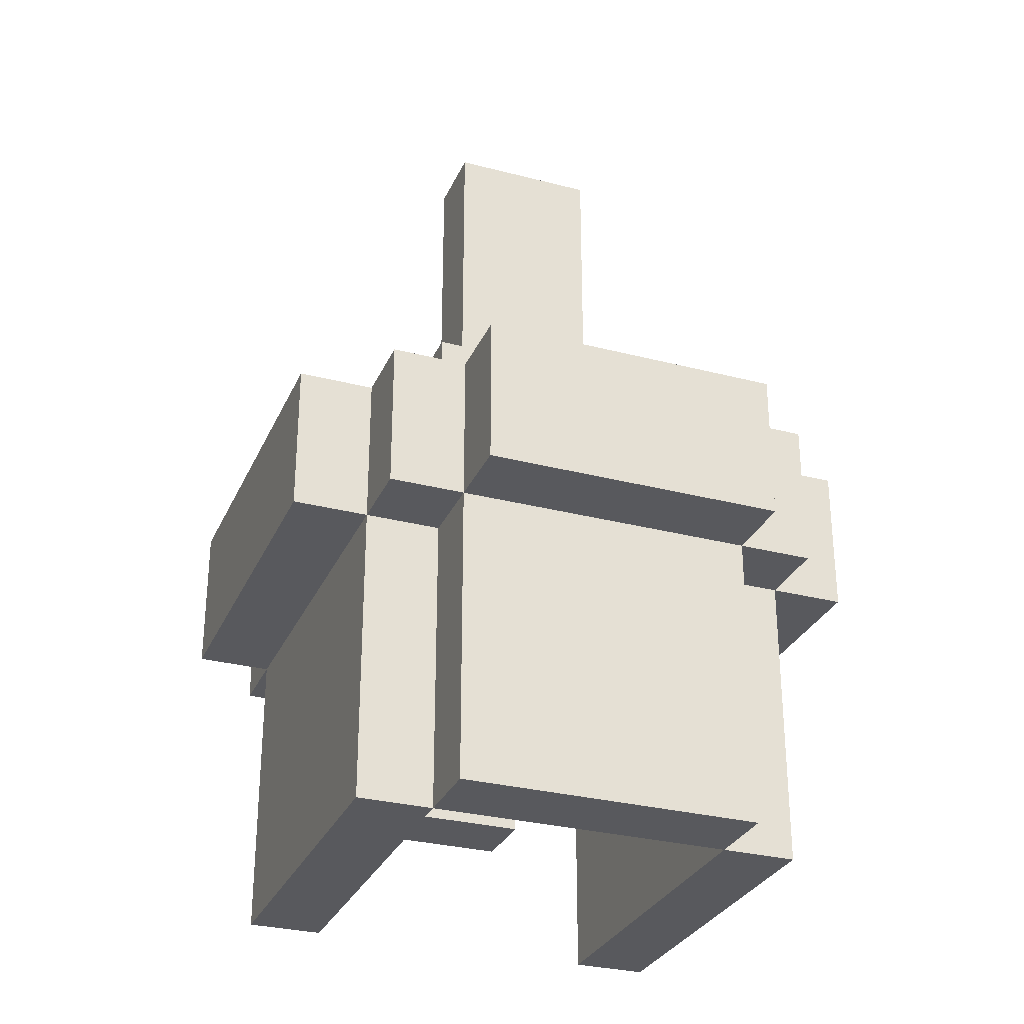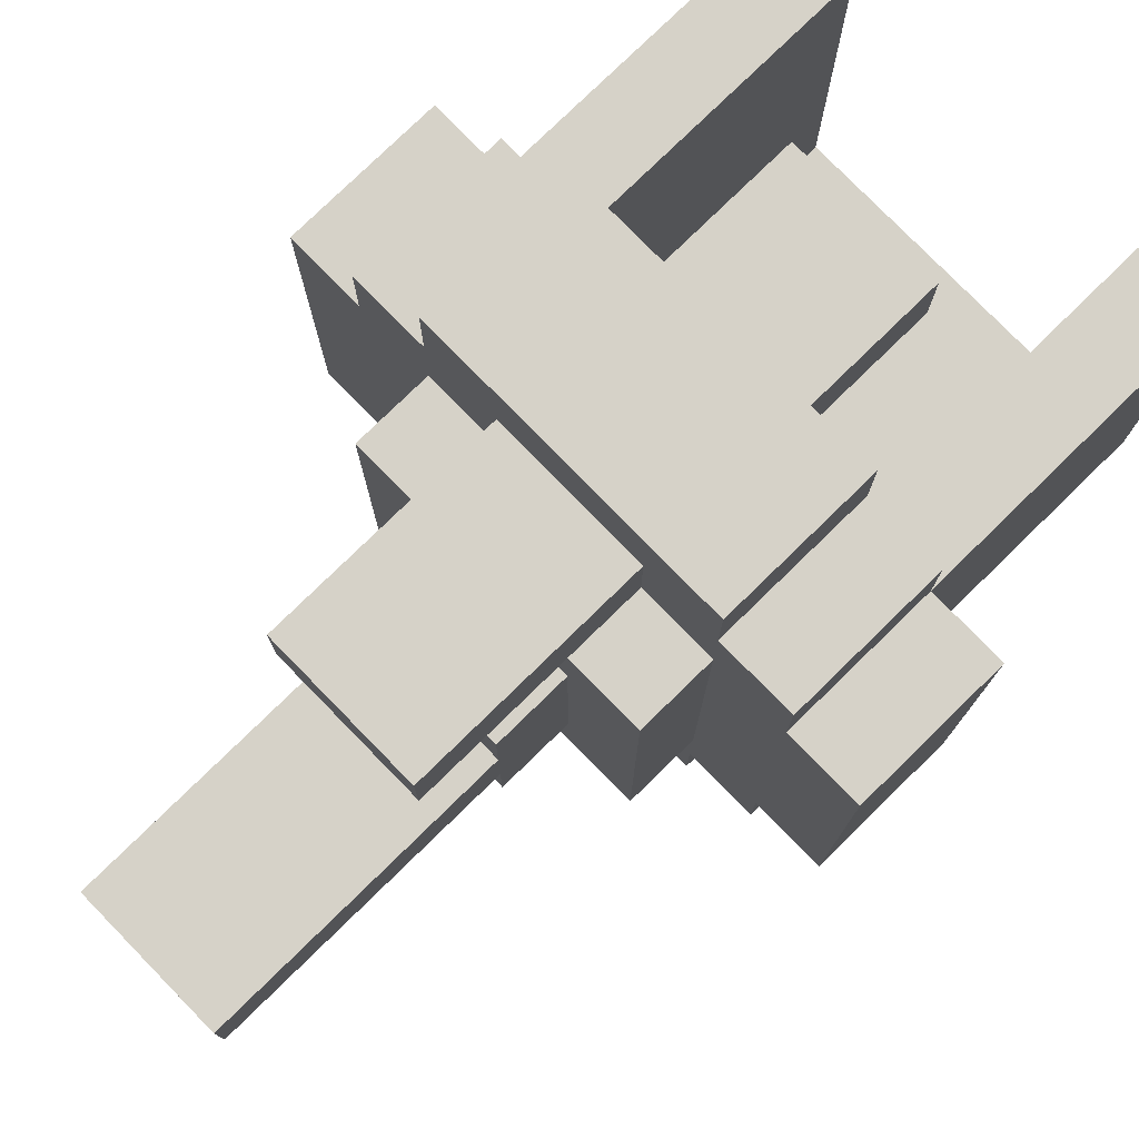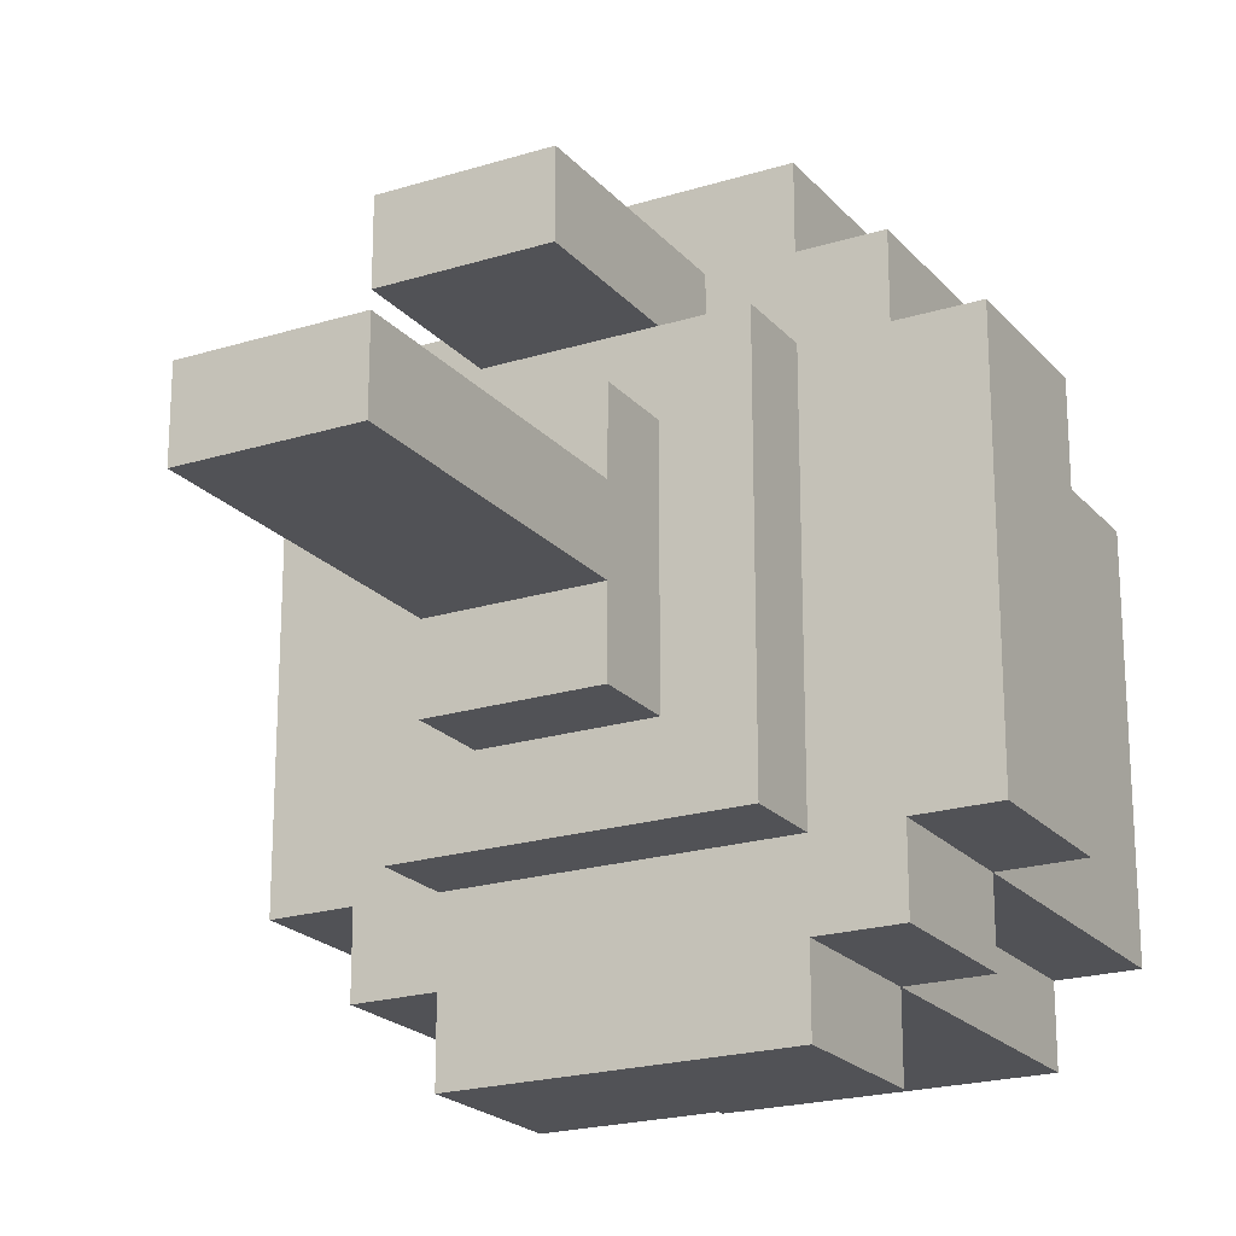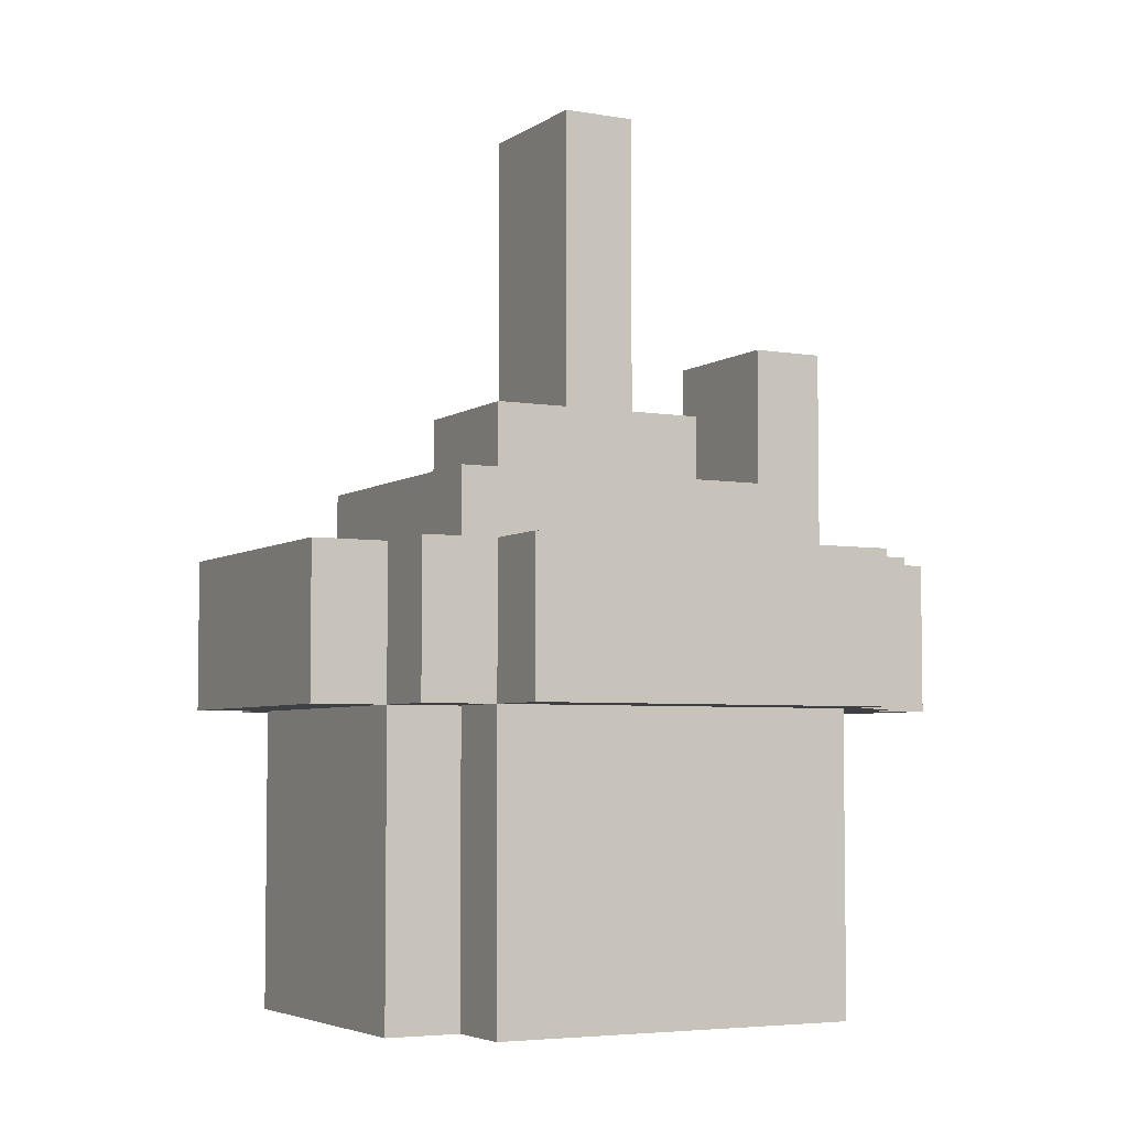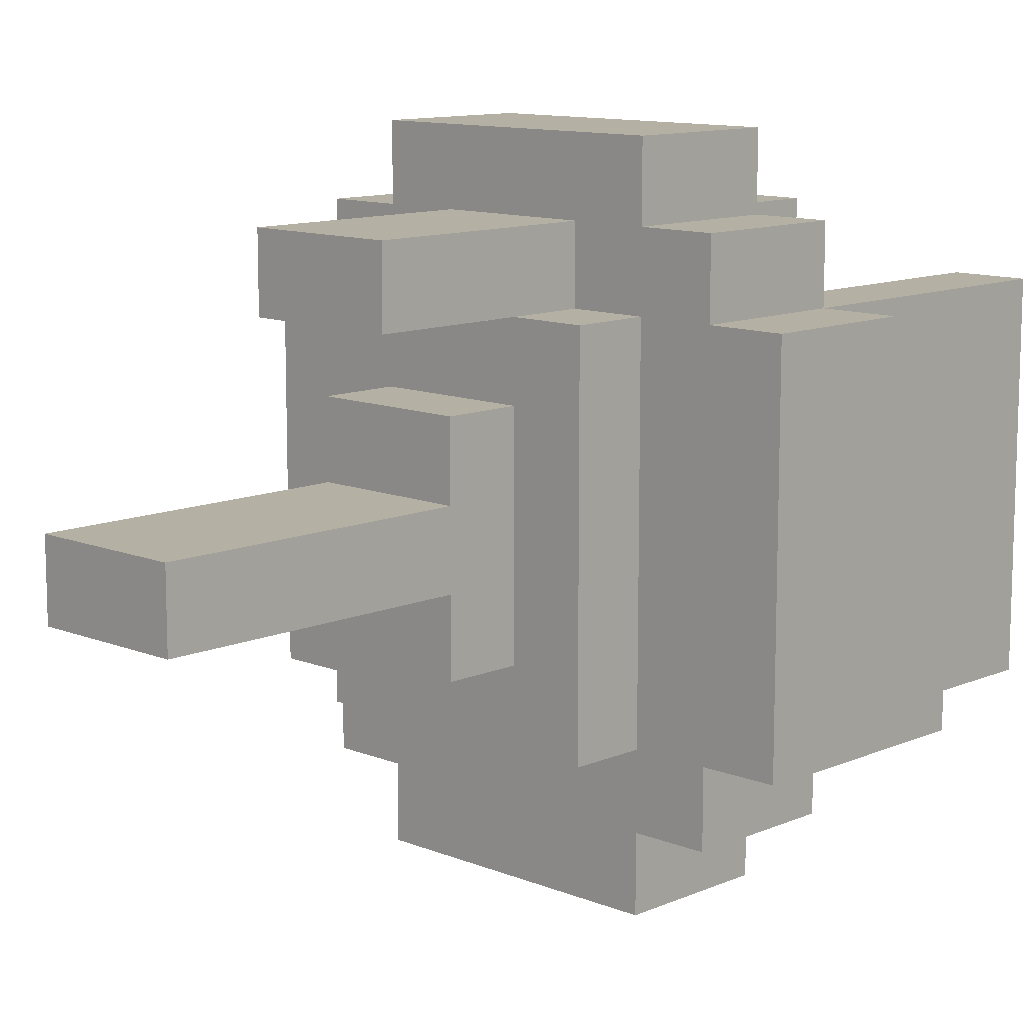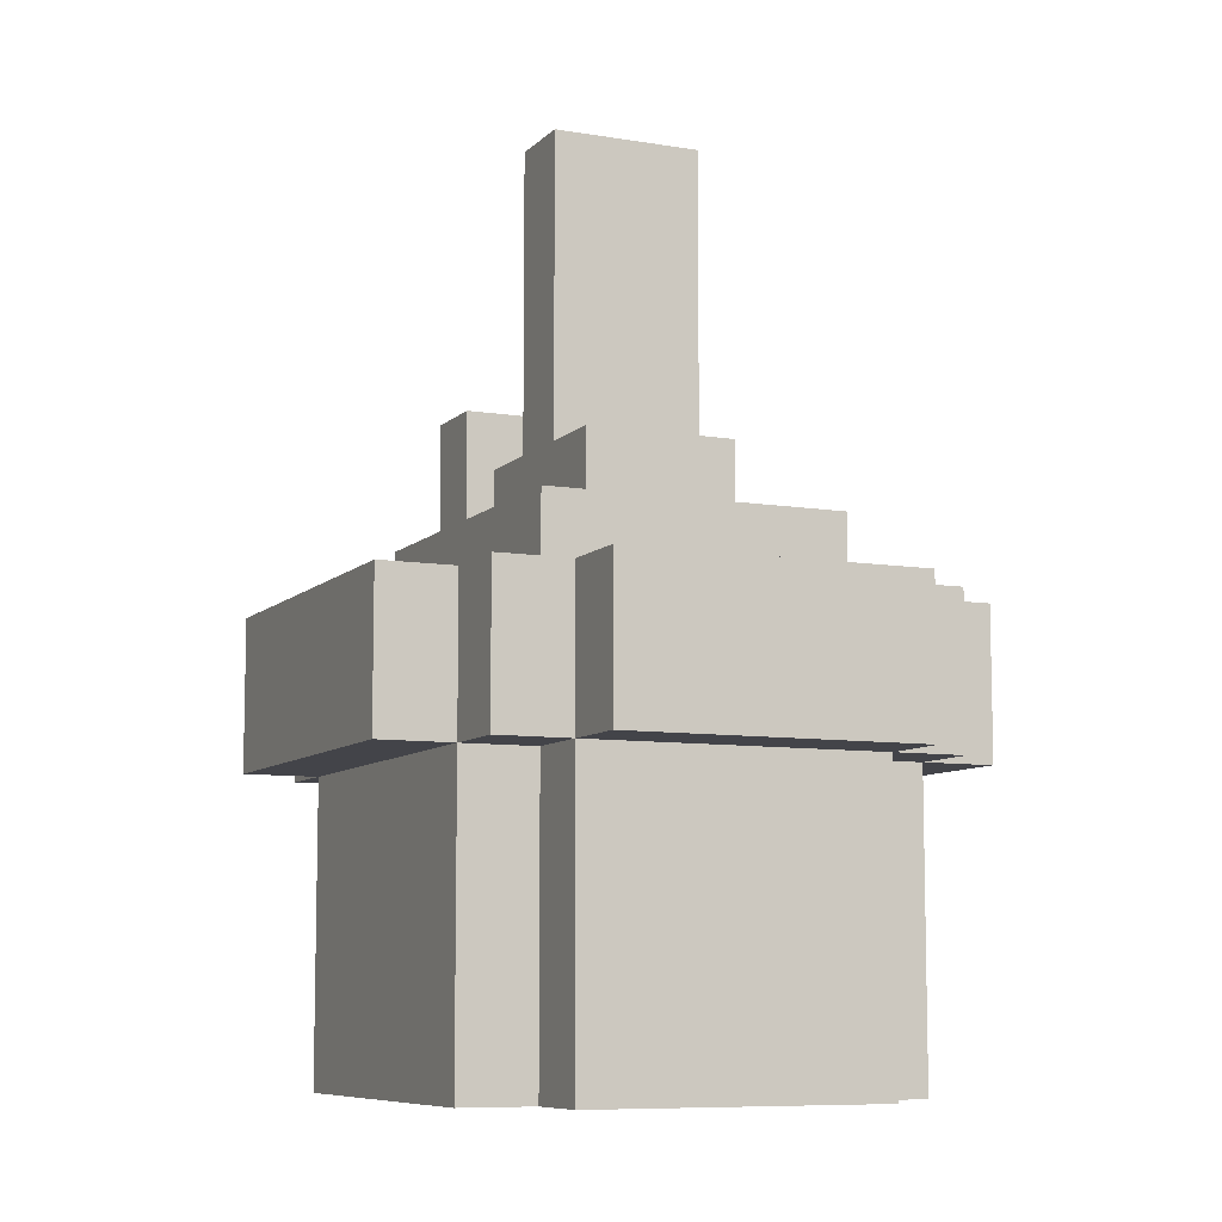
<metadata>
{"format":"obj","ext":"obj","renderer":"f3d","projection":"perspective","resolution":1024,"background":"white","views":[{"elev":-29.9,"azim":159.2,"up":"+Y"},{"elev":77.9,"azim":-134.3,"up":"+Z"},{"elev":-21.2,"azim":-151.0,"up":"+Z"},{"elev":-4.8,"azim":-118.0,"up":"+Y"},{"elev":11.5,"azim":-135.8,"up":"+Z"},{"elev":-8.4,"azim":155.8,"up":"+Y"}]}
</metadata>
<code>
o helm_med_3d_sh
v -0.4 3 0.3
v -0.4 3 -0.2
v -0.4 3.2 0.3
v -0.4 3.2 -0.2
v -0.3 2.6 0.3
v -0.3 2.6 -0.2
v -0.3 3 0.4
v -0.3 3 0.3
v -0.3 3 -0.2
v -0.3 3 -0.3
v -0.3 3.2 0.4
v -0.3 3.2 0.3
v -0.3 3.2 -0.2
v -0.3 3.2 -0.3
v -0.2 2.6 -0.2
v -0.2 2.6 -0.3
v -0.2 3 0.5
v -0.2 3 0.4
v -0.2 3 -0.2
v -0.2 3 -0.3
v -0.2 3 -0.4
v -0.2 3.2 0.5
v -0.2 3.2 0.4
v -0.2 3.2 0.3
v -0.2 3.2 -0.2
v -0.2 3.2 -0.3
v -0.2 3.2 -0.4
v -0.2 3.3 0.3
v -0.2 3.3 -0.2
v -0.1 2.8 0.4
v -0.1 2.8 0.3
v -0.1 3 0.4
v -0.1 3 0.3
v -0.1 3.2 0.4
v -0.1 3.2 0.3
v -0.1 3.3 0.3
v -0.1 3.3 0.2
v -0.1 3.3 -0.1
v -0.1 3.4 0.2
v -0.1 3.4 0.1
v -0.1 3.4 0
v -0.1 3.4 -0.1
v -0.1 3.5 0.4
v -0.1 3.5 0.3
v -0.1 3.5 0.1
v -0.1 3.5 0
v -0.1 3.8 0.1
v -0.1 3.8 0
v 0.2 2.6 0.3
v 0.2 2.6 -0.2
v 0.2 3 0.3
v 0.2 3 -0.2
v 0.2 3.1 0.3
v 0.2 3.1 0.2
v 0.2 3.2 0.2
v 0.2 3.2 -0.2
v -0.2 2.6 0.3
v -0.2 2.6 -0.2
v -0.2 3 0.3
v -0.2 3 -0.2
v -0.2 3.1 0.3
v -0.2 3.1 0.2
v -0.2 3.2 0.2
v -0.2 3.2 -0.2
v 0.1 2.8 0.4
v 0.1 2.8 0.3
v 0.1 3 0.4
v 0.1 3 0.3
v 0.1 3.2 0.4
v 0.1 3.2 0.3
v 0.1 3.3 0.3
v 0.1 3.3 0.2
v 0.1 3.3 -0.1
v 0.1 3.4 0.2
v 0.1 3.4 0.1
v 0.1 3.4 0
v 0.1 3.4 -0.1
v 0.1 3.5 0.4
v 0.1 3.5 0.3
v 0.1 3.5 0.1
v 0.1 3.5 0
v 0.1 3.8 0.1
v 0.1 3.8 0
v 0.2 2.6 -0.2
v 0.2 2.6 -0.3
v 0.2 3 0.5
v 0.2 3 0.4
v 0.2 3 -0.2
v 0.2 3 -0.3
v 0.2 3 -0.4
v 0.2 3.2 0.5
v 0.2 3.2 0.4
v 0.2 3.2 0.3
v 0.2 3.2 -0.2
v 0.2 3.2 -0.3
v 0.2 3.2 -0.4
v 0.2 3.3 0.3
v 0.2 3.3 -0.2
v 0.3 2.6 0.3
v 0.3 2.6 -0.2
v 0.3 3 0.4
v 0.3 3 0.3
v 0.3 3 -0.2
v 0.3 3 -0.3
v 0.3 3.2 0.4
v 0.3 3.2 0.3
v 0.3 3.2 -0.2
v 0.3 3.2 -0.3
v 0.4 3 0.3
v 0.4 3 -0.2
v 0.4 3.2 0.3
v 0.4 3.2 -0.2
v -0.2 3 0.5
v -0.2 3.2 0.5
v 0.2 3 0.5
v 0.2 3.2 0.5
v -0.3 3 0.4
v -0.3 3.2 0.4
v -0.2 3 0.4
v -0.2 3.2 0.4
v -0.1 2.8 0.4
v -0.1 3 0.4
v -0.1 3.2 0.4
v -0.1 3.5 0.4
v 0.1 2.8 0.4
v 0.1 3 0.4
v 0.1 3.2 0.4
v 0.1 3.5 0.4
v 0.2 3 0.4
v 0.2 3.2 0.4
v 0.3 3 0.4
v 0.3 3.2 0.4
v -0.4 3 0.3
v -0.4 3.2 0.3
v -0.3 2.6 0.3
v -0.3 3 0.3
v -0.3 3.2 0.3
v -0.2 2.6 0.3
v -0.2 3 0.3
v -0.2 3.2 0.3
v -0.2 3.3 0.3
v -0.1 3.2 0.3
v -0.1 3.3 0.3
v 0.1 3.2 0.3
v 0.1 3.3 0.3
v 0.2 2.6 0.3
v 0.2 3 0.3
v 0.2 3.2 0.3
v 0.2 3.3 0.3
v 0.3 2.6 0.3
v 0.3 3 0.3
v 0.3 3.2 0.3
v 0.4 3 0.3
v 0.4 3.2 0.3
v -0.1 3.3 0.2
v -0.1 3.4 0.2
v 0.1 3.3 0.2
v 0.1 3.4 0.2
v -0.1 3.4 0.1
v -0.1 3.5 0.1
v -0.1 3.8 0.1
v 0.1 3.4 0.1
v 0.1 3.5 0.1
v 0.1 3.8 0.1
v -0.2 2.6 -0.2
v -0.2 3 -0.2
v -0.2 3.2 -0.2
v 0.2 2.6 -0.2
v 0.2 3 -0.2
v 0.2 3.2 -0.2
v -0.2 3 0.3
v -0.2 3.1 0.3
v -0.1 2.8 0.3
v -0.1 3 0.3
v -0.1 3.1 0.3
v -0.1 3.3 0.3
v -0.1 3.5 0.3
v 0.1 2.8 0.3
v 0.1 3 0.3
v 0.1 3.1 0.3
v 0.1 3.3 0.3
v 0.1 3.5 0.3
v 0.2 3 0.3
v 0.2 3.1 0.3
v -0.2 3.1 0.2
v -0.2 3.2 0.2
v -0.1 3.1 0.2
v -0.1 3.2 0.2
v 0.1 3.1 0.2
v 0.1 3.2 0.2
v 0.2 3.1 0.2
v 0.2 3.2 0.2
v -0.1 3.4 0
v -0.1 3.5 0
v -0.1 3.8 0
v 0.1 3.4 0
v 0.1 3.5 0
v 0.1 3.8 0
v -0.1 3.3 -0.1
v -0.1 3.4 -0.1
v 0.1 3.3 -0.1
v 0.1 3.4 -0.1
v -0.4 3 -0.2
v -0.4 3.2 -0.2
v -0.3 2.6 -0.2
v -0.3 3 -0.2
v -0.3 3.2 -0.2
v -0.2 2.6 -0.2
v -0.2 3 -0.2
v -0.2 3.2 -0.2
v -0.2 3.3 -0.2
v 0.2 2.6 -0.2
v 0.2 3 -0.2
v 0.2 3.2 -0.2
v 0.2 3.3 -0.2
v 0.3 2.6 -0.2
v 0.3 3 -0.2
v 0.3 3.2 -0.2
v 0.4 3 -0.2
v 0.4 3.2 -0.2
v -0.3 3 -0.3
v -0.3 3.2 -0.3
v -0.2 2.6 -0.3
v -0.2 3 -0.3
v -0.2 3.2 -0.3
v 0.2 2.6 -0.3
v 0.2 3 -0.3
v 0.2 3.2 -0.3
v 0.3 3 -0.3
v 0.3 3.2 -0.3
v -0.2 3 -0.4
v -0.2 3.2 -0.4
v 0.2 3 -0.4
v 0.2 3.2 -0.4
v -0.3 2.6 0.3
v -0.2 2.6 0.3
v 0.2 2.6 0.3
v 0.3 2.6 0.3
v -0.3 2.6 -0.2
v -0.2 2.6 -0.2
v 0.2 2.6 -0.2
v 0.3 2.6 -0.2
v -0.2 2.6 -0.3
v 0.2 2.6 -0.3
v -0.1 2.8 0.4
v 0.1 2.8 0.4
v -0.1 2.8 0.3
v 0.1 2.8 0.3
v -0.2 3 0.5
v 0.2 3 0.5
v -0.3 3 0.4
v -0.2 3 0.4
v -0.1 3 0.4
v 0.1 3 0.4
v 0.2 3 0.4
v 0.3 3 0.4
v -0.4 3 0.3
v -0.3 3 0.3
v -0.2 3 0.3
v -0.1 3 0.3
v 0.1 3 0.3
v 0.2 3 0.3
v 0.3 3 0.3
v 0.4 3 0.3
v -0.4 3 -0.2
v -0.3 3 -0.2
v -0.2 3 -0.2
v 0.2 3 -0.2
v 0.3 3 -0.2
v 0.4 3 -0.2
v -0.3 3 -0.3
v -0.2 3 -0.3
v 0.2 3 -0.3
v 0.3 3 -0.3
v -0.2 3 -0.4
v 0.2 3 -0.4
v -0.2 3.1 0.3
v -0.1 3.1 0.3
v 0.1 3.1 0.3
v 0.2 3.1 0.3
v -0.2 3.1 0.2
v -0.1 3.1 0.2
v 0.1 3.1 0.2
v 0.2 3.1 0.2
v -0.2 3.2 0.2
v -0.1 3.2 0.2
v 0.1 3.2 0.2
v 0.2 3.2 0.2
v -0.2 3.2 -0.2
v 0.2 3.2 -0.2
v -0.2 3.2 0.5
v 0.2 3.2 0.5
v -0.3 3.2 0.4
v -0.2 3.2 0.4
v -0.1 3.2 0.4
v 0.1 3.2 0.4
v 0.2 3.2 0.4
v 0.3 3.2 0.4
v -0.4 3.2 0.3
v -0.3 3.2 0.3
v -0.2 3.2 0.3
v -0.1 3.2 0.3
v 0.1 3.2 0.3
v 0.2 3.2 0.3
v 0.3 3.2 0.3
v 0.4 3.2 0.3
v -0.4 3.2 -0.2
v -0.3 3.2 -0.2
v -0.2 3.2 -0.2
v 0.2 3.2 -0.2
v 0.3 3.2 -0.2
v 0.4 3.2 -0.2
v -0.3 3.2 -0.3
v -0.2 3.2 -0.3
v 0.2 3.2 -0.3
v 0.3 3.2 -0.3
v -0.2 3.2 -0.4
v 0.2 3.2 -0.4
v -0.2 3.3 0.3
v -0.1 3.3 0.3
v 0.1 3.3 0.3
v 0.2 3.3 0.3
v -0.1 3.3 0.2
v 0.1 3.3 0.2
v -0.1 3.3 -0.1
v 0.1 3.3 -0.1
v -0.2 3.3 -0.2
v 0.2 3.3 -0.2
v -0.1 3.4 0.2
v 0.1 3.4 0.2
v -0.1 3.4 0.1
v 0.1 3.4 0.1
v -0.1 3.4 0
v 0.1 3.4 0
v -0.1 3.4 -0.1
v 0.1 3.4 -0.1
v -0.1 3.5 0.4
v 0.1 3.5 0.4
v -0.1 3.5 0.3
v 0.1 3.5 0.3
v -0.1 3.8 0.1
v 0.1 3.8 0.1
v -0.1 3.8 0
v 0.1 3.8 0
f 3 2 1
f 4 2 3
f 8 6 5
f 9 6 8
f 11 8 7
f 12 8 11
f 13 10 9
f 14 10 13
f 19 16 15
f 20 16 19
f 22 18 17
f 23 18 22
f 26 21 20
f 27 21 26
f 28 25 24
f 29 25 28
f 32 31 30
f 33 31 32
f 36 35 34
f 39 38 37
f 40 38 39
f 41 38 40
f 42 38 41
f 43 36 34
f 44 36 43
f 45 41 40
f 46 41 45
f 47 46 45
f 48 46 47
f 51 50 49
f 52 50 51
f 53 52 51
f 54 52 53
f 55 52 54
f 56 52 55
f 57 58 59
f 59 58 60
f 59 60 61
f 61 60 62
f 62 60 63
f 63 60 64
f 65 66 67
f 67 66 68
f 69 70 71
f 72 73 74
f 74 73 75
f 75 73 76
f 76 73 77
f 69 71 78
f 78 71 79
f 75 76 80
f 80 76 81
f 80 81 82
f 82 81 83
f 84 85 88
f 88 85 89
f 86 87 91
f 91 87 92
f 89 90 95
f 95 90 96
f 93 94 97
f 97 94 98
f 99 100 102
f 102 100 103
f 101 102 105
f 105 102 106
f 103 104 107
f 107 104 108
f 109 110 111
f 111 110 112
f 115 114 113
f 116 114 115
f 119 118 117
f 120 118 119
f 125 122 121
f 126 122 125
f 127 124 123
f 128 124 127
f 131 130 129
f 132 130 131
f 136 134 133
f 137 134 136
f 138 136 135
f 139 136 138
f 142 141 140
f 143 141 142
f 148 145 144
f 149 145 148
f 150 147 146
f 151 147 150
f 153 152 151
f 154 152 153
f 157 156 155
f 158 156 157
f 162 160 159
f 163 161 160
f 163 160 162
f 164 161 163
f 168 166 165
f 169 167 166
f 169 166 168
f 170 167 169
f 171 172 174
f 174 172 175
f 173 174 178
f 174 175 178
f 178 175 179
f 179 175 180
f 176 177 181
f 181 177 182
f 179 180 183
f 183 180 184
f 185 186 187
f 187 186 188
f 187 188 189
f 189 188 190
f 189 190 191
f 191 190 192
f 193 194 196
f 194 195 197
f 196 194 197
f 197 195 198
f 199 200 201
f 201 200 202
f 203 204 206
f 206 204 207
f 205 206 208
f 208 206 209
f 210 211 214
f 214 211 215
f 212 213 216
f 216 213 217
f 217 218 219
f 219 218 220
f 221 222 224
f 224 222 225
f 223 224 226
f 226 224 227
f 227 228 229
f 229 228 230
f 231 232 233
f 233 232 234
f 239 236 235
f 240 236 239
f 241 238 237
f 242 238 241
f 243 241 240
f 244 241 243
f 247 246 245
f 248 246 247
f 252 250 249
f 253 250 252
f 254 250 253
f 255 250 254
f 258 252 251
f 259 253 252
f 259 252 258
f 260 253 259
f 261 255 254
f 262 256 255
f 262 255 261
f 263 256 262
f 265 258 257
f 266 258 265
f 269 264 263
f 270 264 269
f 271 267 266
f 272 267 271
f 273 269 268
f 274 269 273
f 275 273 272
f 276 273 275
f 281 278 277
f 282 279 278
f 282 278 281
f 283 280 279
f 283 279 282
f 284 280 283
f 289 286 285
f 289 288 287
f 289 287 286
f 290 288 289
f 291 292 294
f 294 292 295
f 295 292 296
f 296 292 297
f 293 294 300
f 294 295 301
f 300 294 301
f 301 295 302
f 296 297 303
f 297 298 304
f 303 297 304
f 304 298 305
f 299 300 307
f 300 301 308
f 307 300 308
f 308 301 309
f 304 305 310
f 305 306 311
f 310 305 311
f 311 306 312
f 308 309 313
f 309 310 314
f 313 309 314
f 310 311 315
f 314 310 315
f 315 311 316
f 314 315 317
f 317 315 318
f 319 320 323
f 321 322 323
f 320 321 323
f 323 322 324
f 319 323 325
f 324 322 326
f 319 325 327
f 325 326 327
f 326 322 328
f 327 326 328
f 329 330 331
f 331 330 332
f 333 334 335
f 335 334 336
f 337 338 339
f 339 338 340
f 341 342 343
f 343 342 344

</code>
